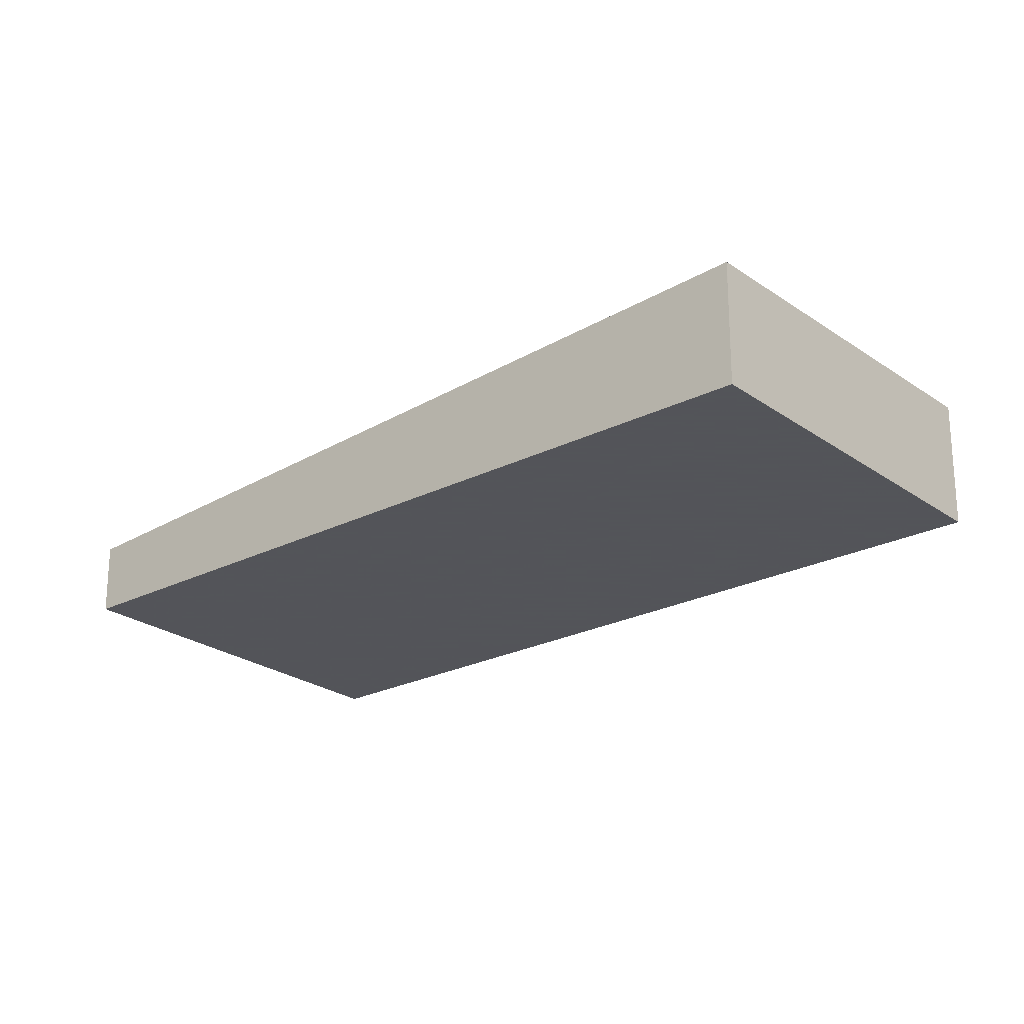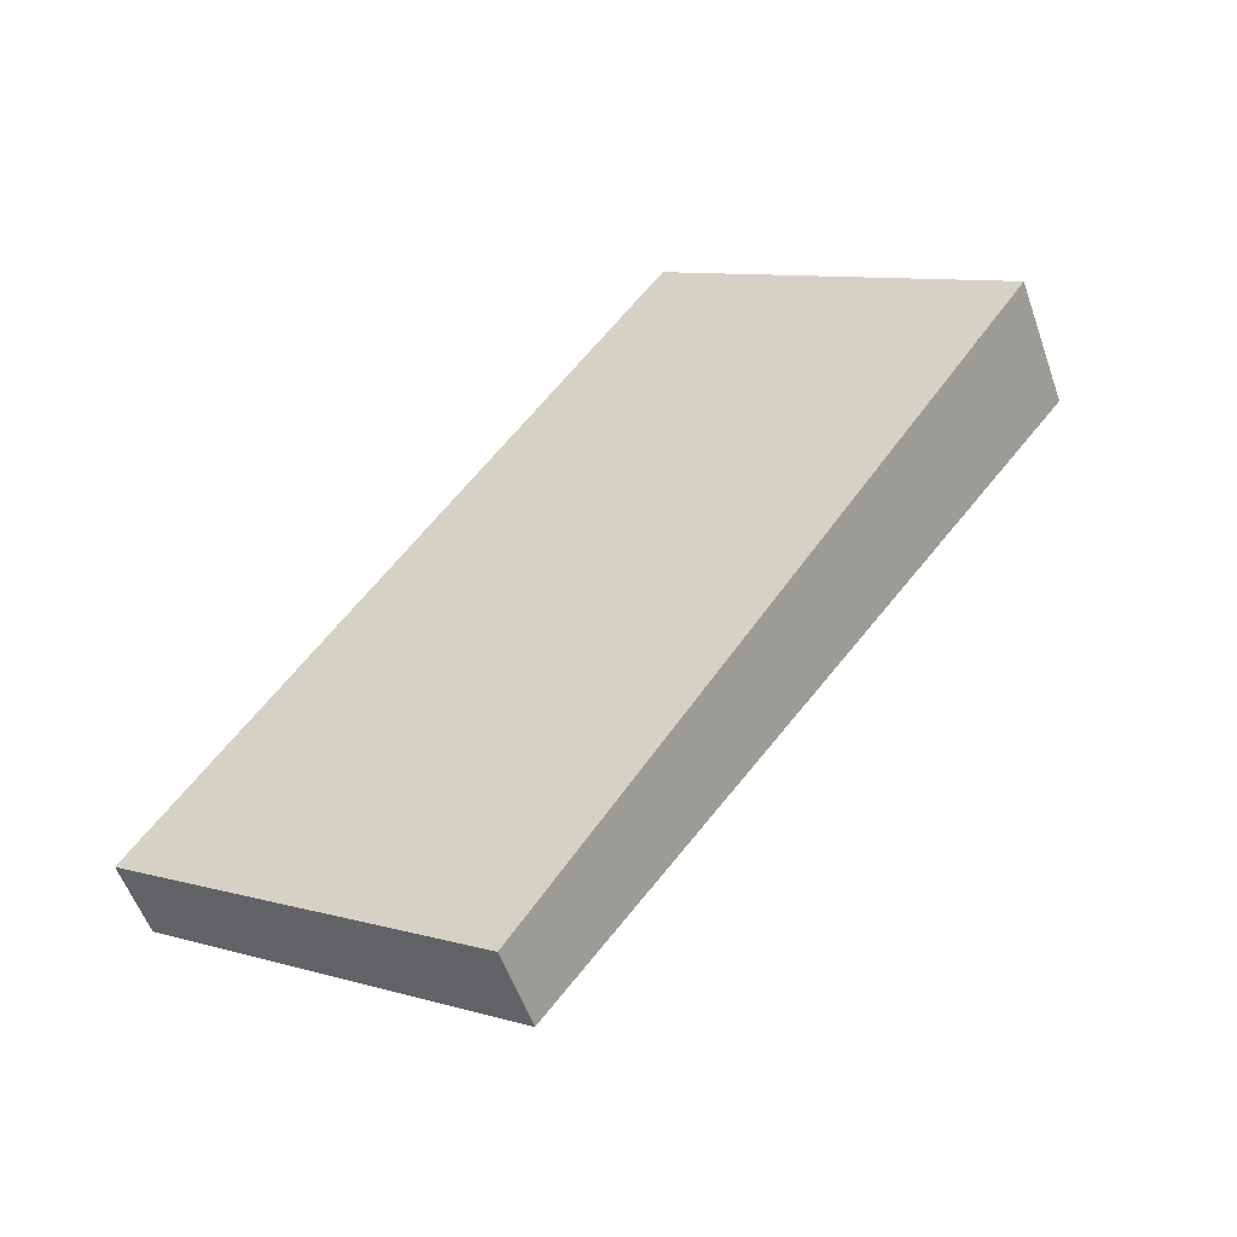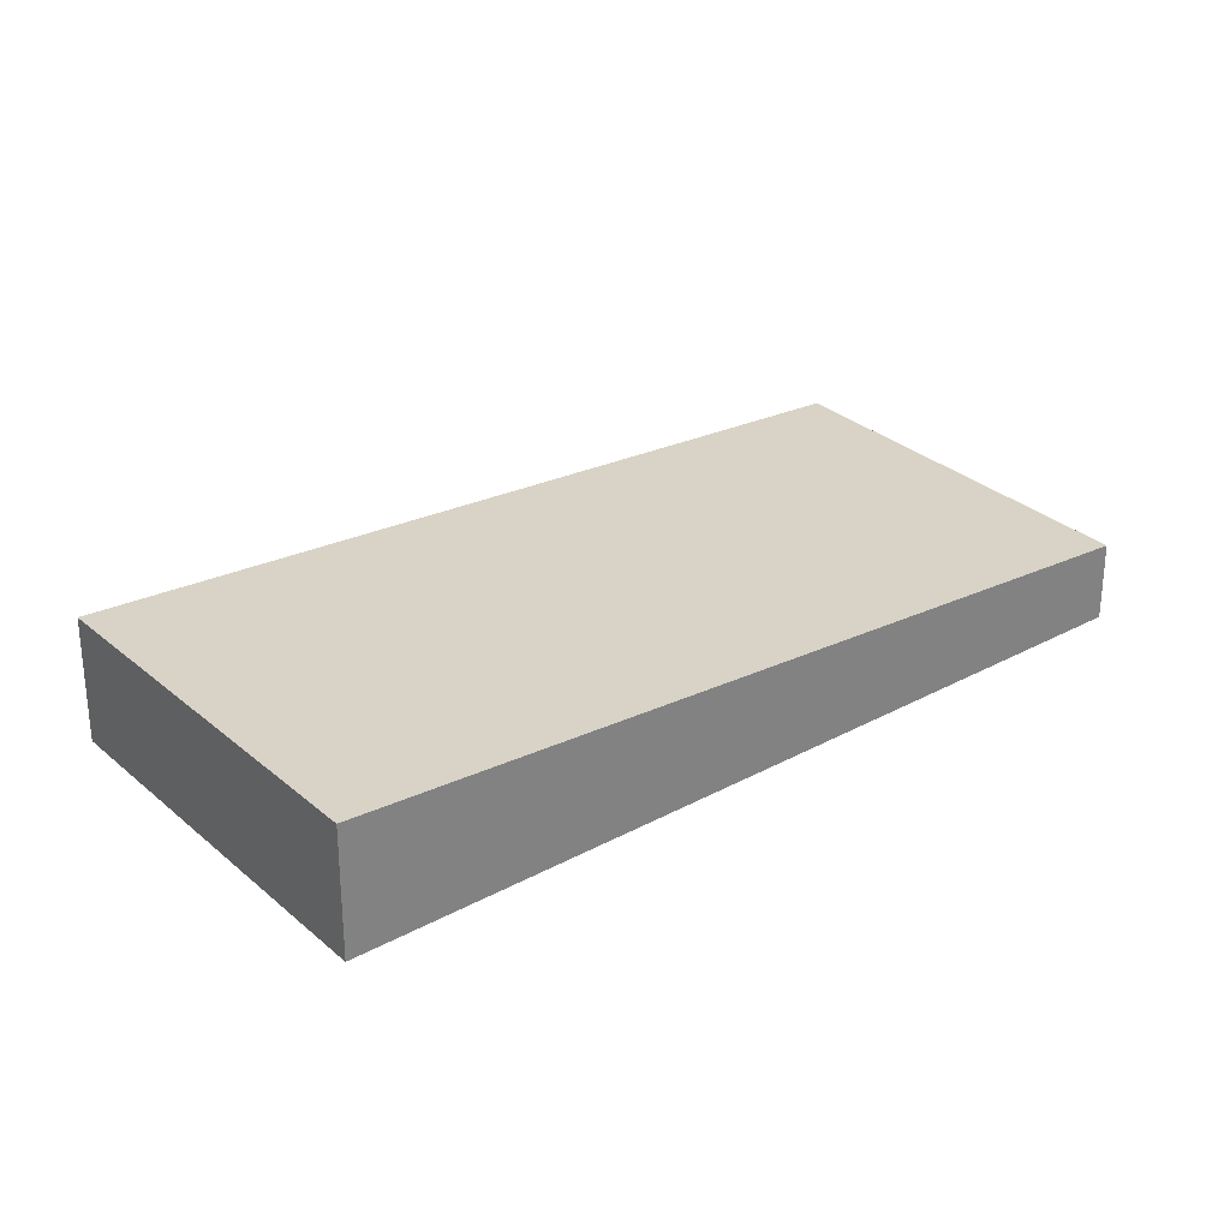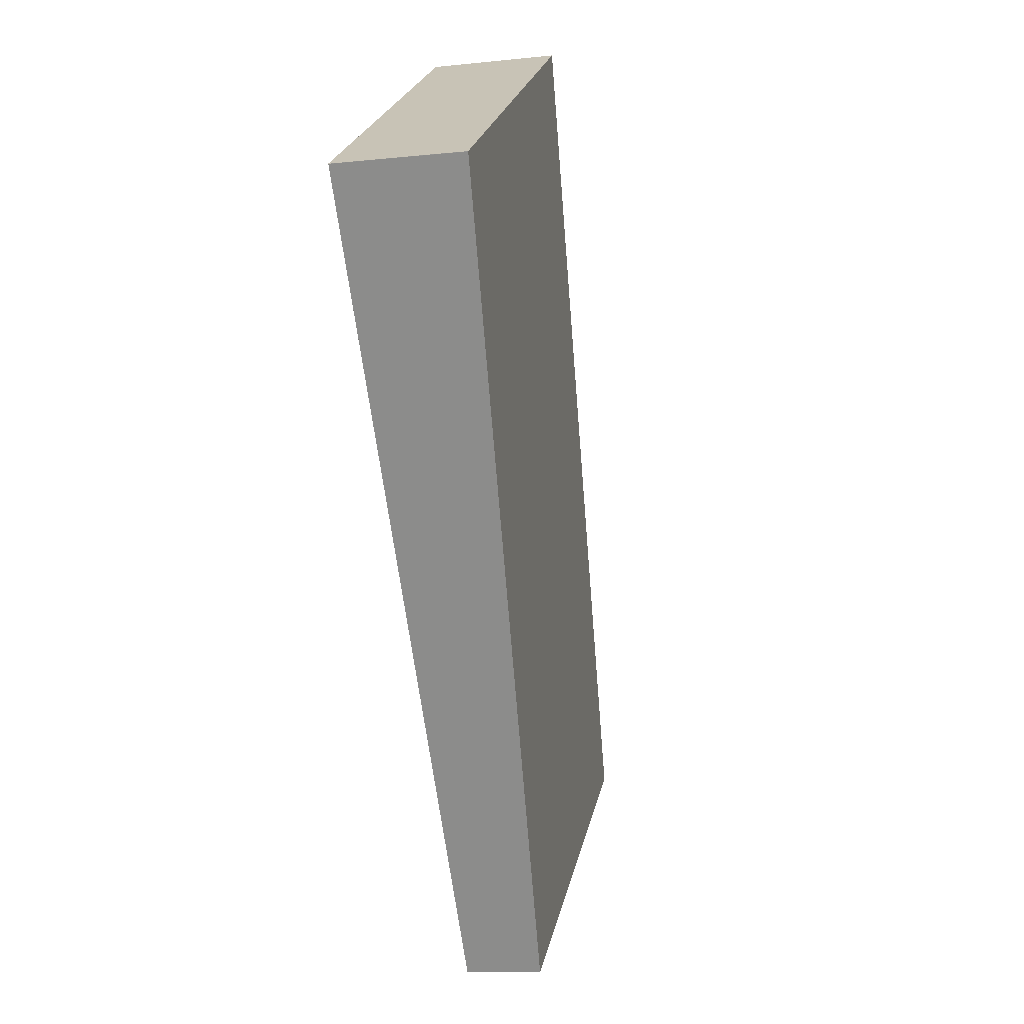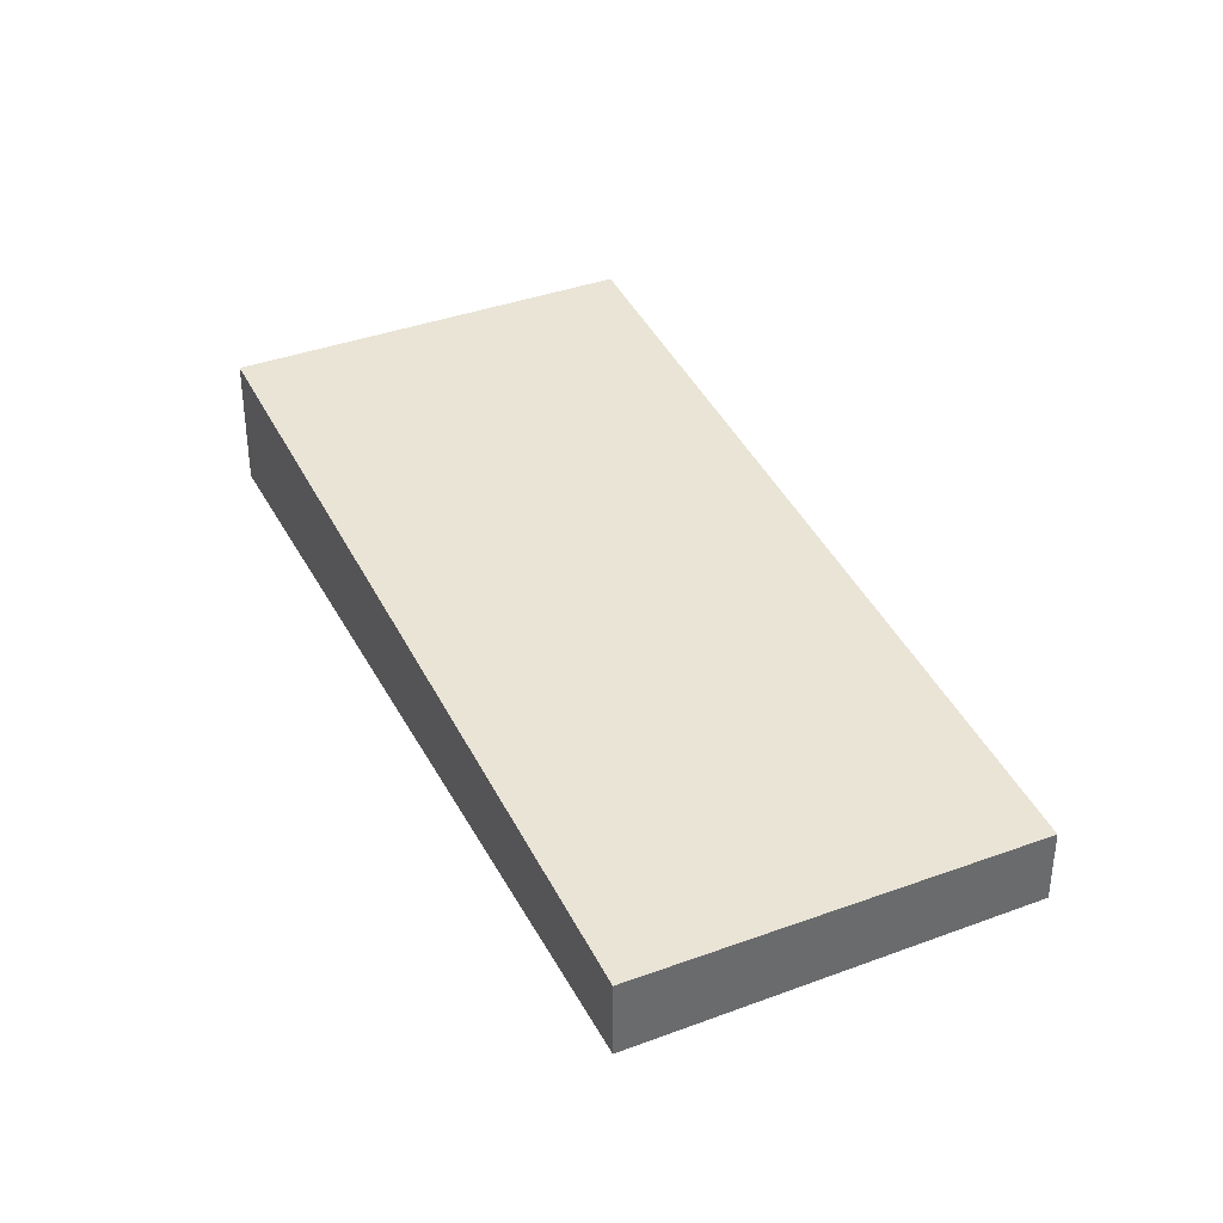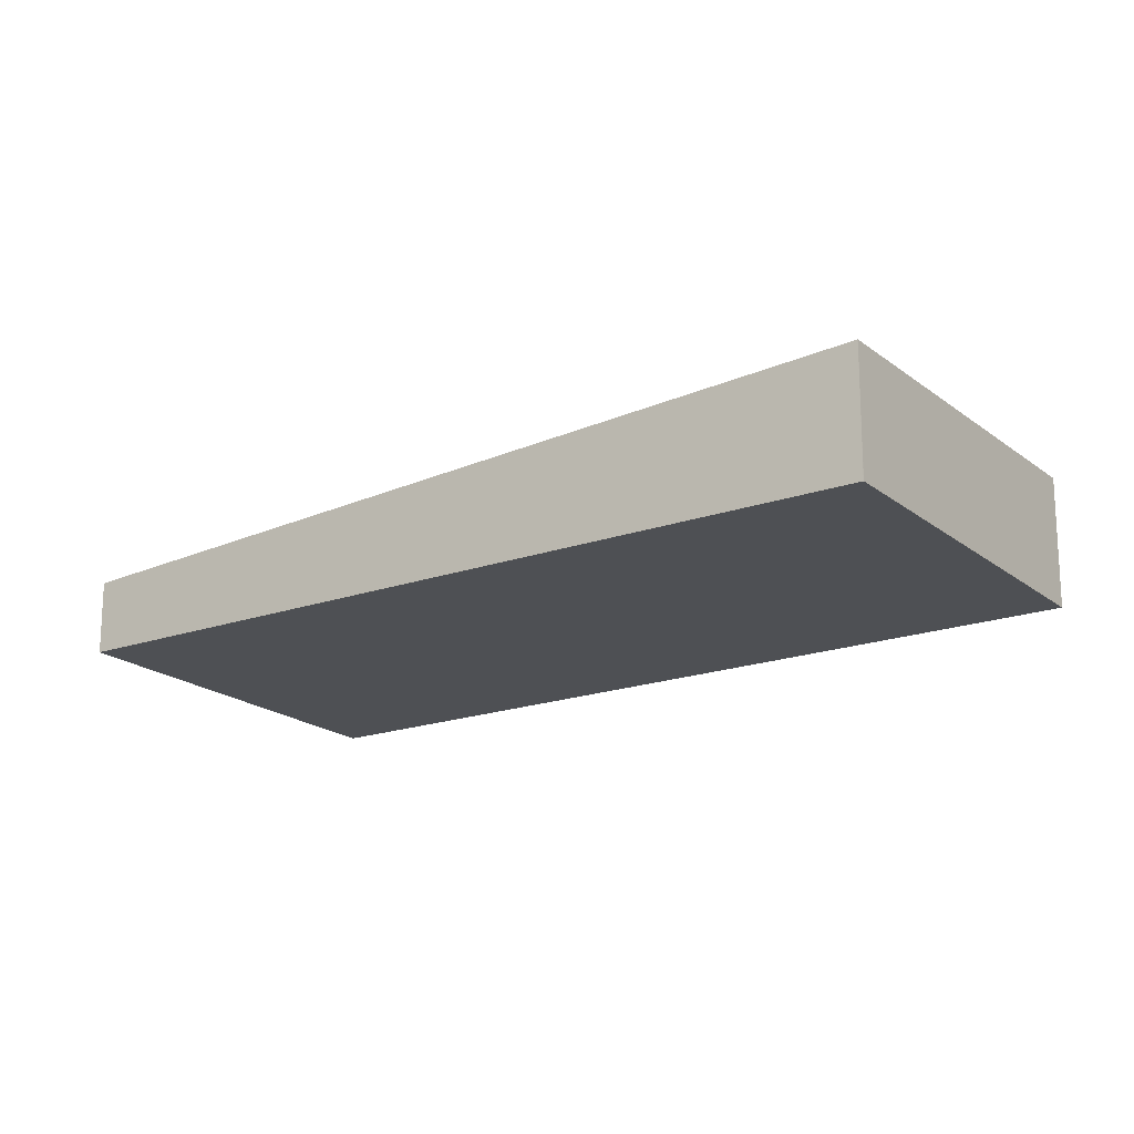
<metadata>
{"format":"obj","ext":"obj","renderer":"f3d","projection":"perspective","resolution":1024,"background":"white","views":[{"elev":-23.9,"azim":163.7,"up":"+Z"},{"elev":-54.8,"azim":-160.9,"up":"+Y"},{"elev":30.3,"azim":-94.9,"up":"+Z"},{"elev":-11.1,"azim":-75.4,"up":"+Y"},{"elev":38.8,"azim":8.2,"up":"+Z"},{"elev":-18.9,"azim":157.6,"up":"+Z"}]}
</metadata>
<code>
v -2310 -191.1 1.556
v -2306 -188.4 1.502
v -2301 -196.9 0.867
v -2305 -199.6 0.9205
v -2301 -196.9 0.8671
v -2306 -188.4 1.502
v -2306 -188.4 1.502
v -2310 -191.1 1.555
v -2306 -188.4 1.502
v -2305 -199.6 0.9205
v -2310 -191.1 1.555
v -2310 -191.1 1.555
v -2310 -191.1 1.555
v -2310 -191.1 1.556
v -2310 -191.1 0
v -2310 -191.1 -2.22e-16
v -2306 -188.4 1.502
v -2306 -188.4 1.502
v -2306 -188.4 0
v -2306 -188.4 2.22e-16
v -2301 -196.9 0.8671
v -2301 -196.9 0.867
v -2301 -196.9 0
v -2301 -196.9 0
v -2310 -191.1 1.555
v -2305 -199.6 0.9205
v -2305 -199.6 -1.11e-16
v -2310 -191.1 2.22e-16
v -2305 -199.6 0.9205
v -2301 -196.9 0.8671
v -2301 -196.9 0
v -2305 -199.6 -1.11e-16
v -2306 -188.4 1.502
v -2306 -188.4 1.502
v -2306 -188.4 0
v -2306 -188.4 0
v -2310 -191.1 1.556
v -2310 -191.1 1.555
v -2310 -191.1 2.22e-16
v -2310 -191.1 0
v -2301 -196.9 0.867
v -2306 -188.4 1.502
v -2306 -188.4 2.22e-16
v -2301 -196.9 0
v -2305 -199.6 0.9205
v -2305 -199.6 0.9205
v -2305 -199.6 -1.11e-16
v -2305 -199.6 -1.11e-16
v -2306 -188.4 1.502
v -2310 -191.1 1.555
v -2310 -191.1 -2.22e-16
v -2306 -188.4 0
v -2310 -191.1 0
v -2306 -188.4 0
v -2301 -196.9 0
v -2305 -199.6 0
f 7 6 2 9
f 12 6 7 11
f 11 7 5 10
f 9 3 5 7
f 10 4 8 11
f 11 8 1 12
f 14 15 16 13
f 18 19 20 17
f 22 23 24 21
f 26 27 28 25
f 30 31 32 29
f 34 35 36 33
f 38 39 40 37
f 42 43 44 41
f 46 47 48 45
f 50 51 52 49
f 54 55 56 53

</code>
